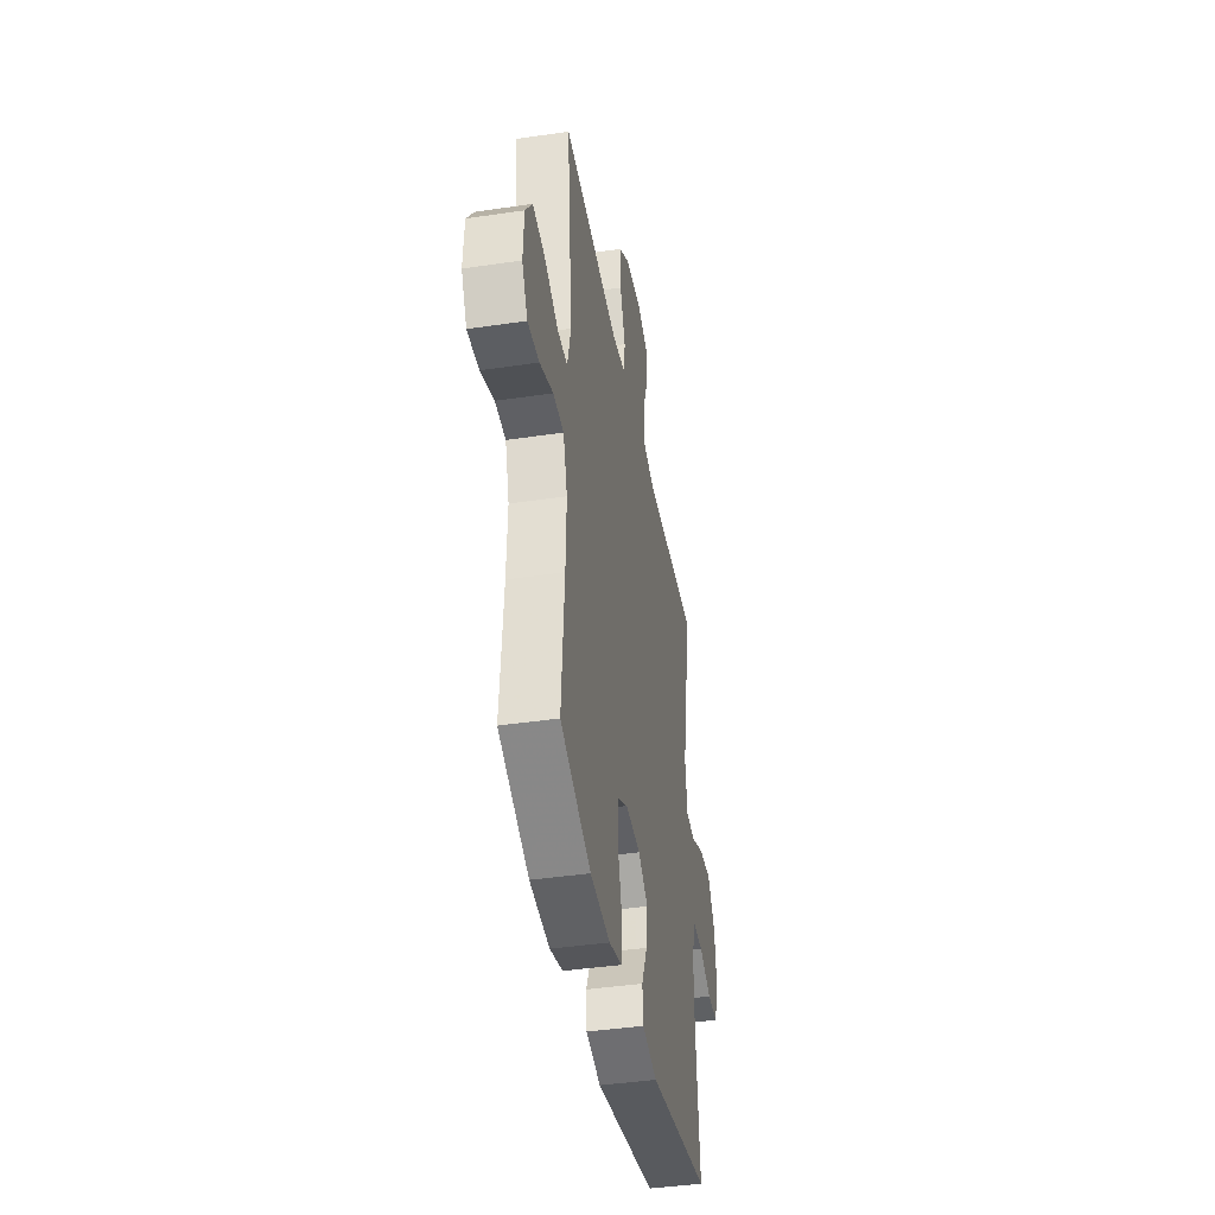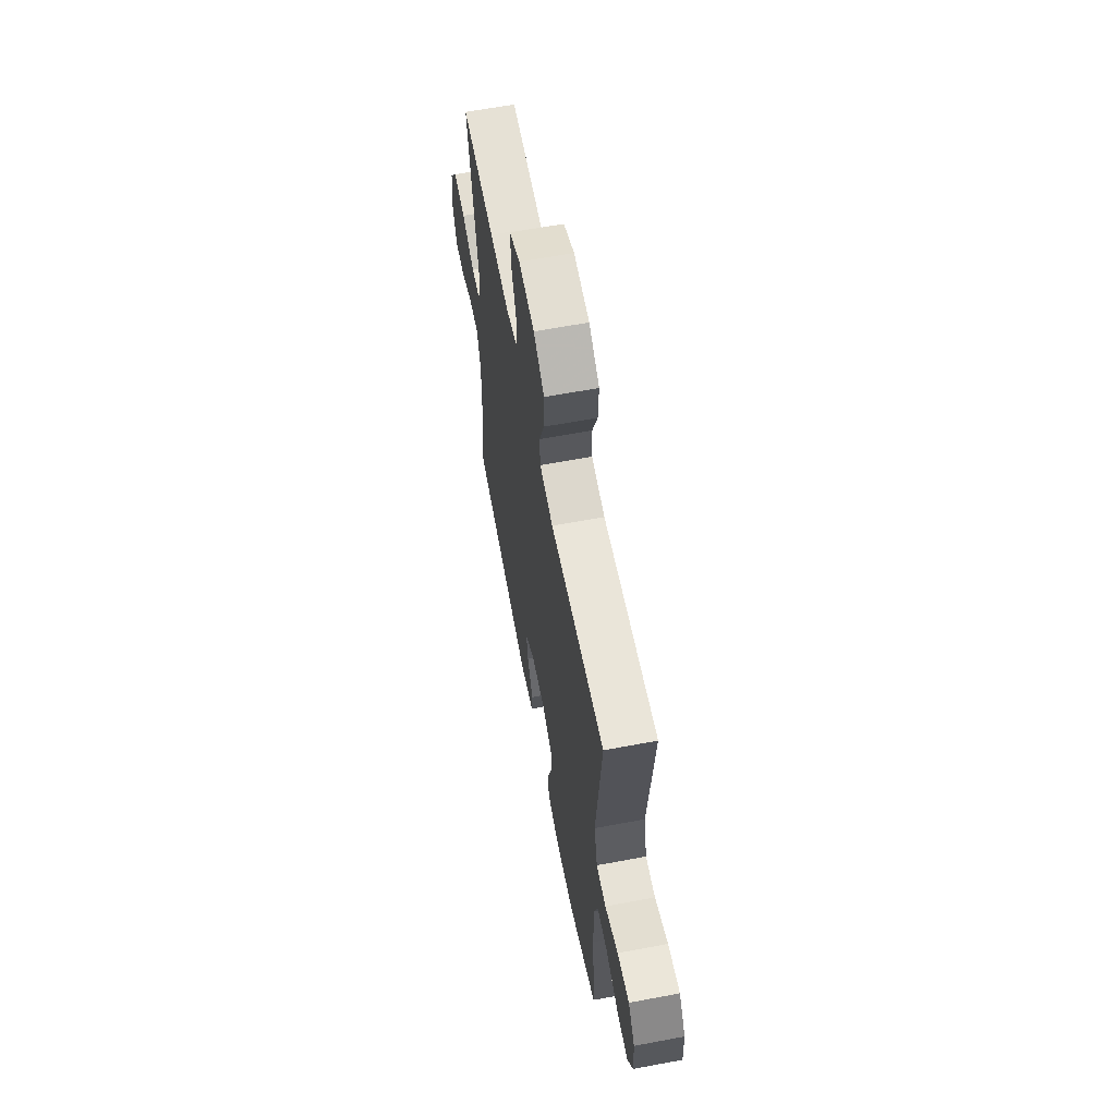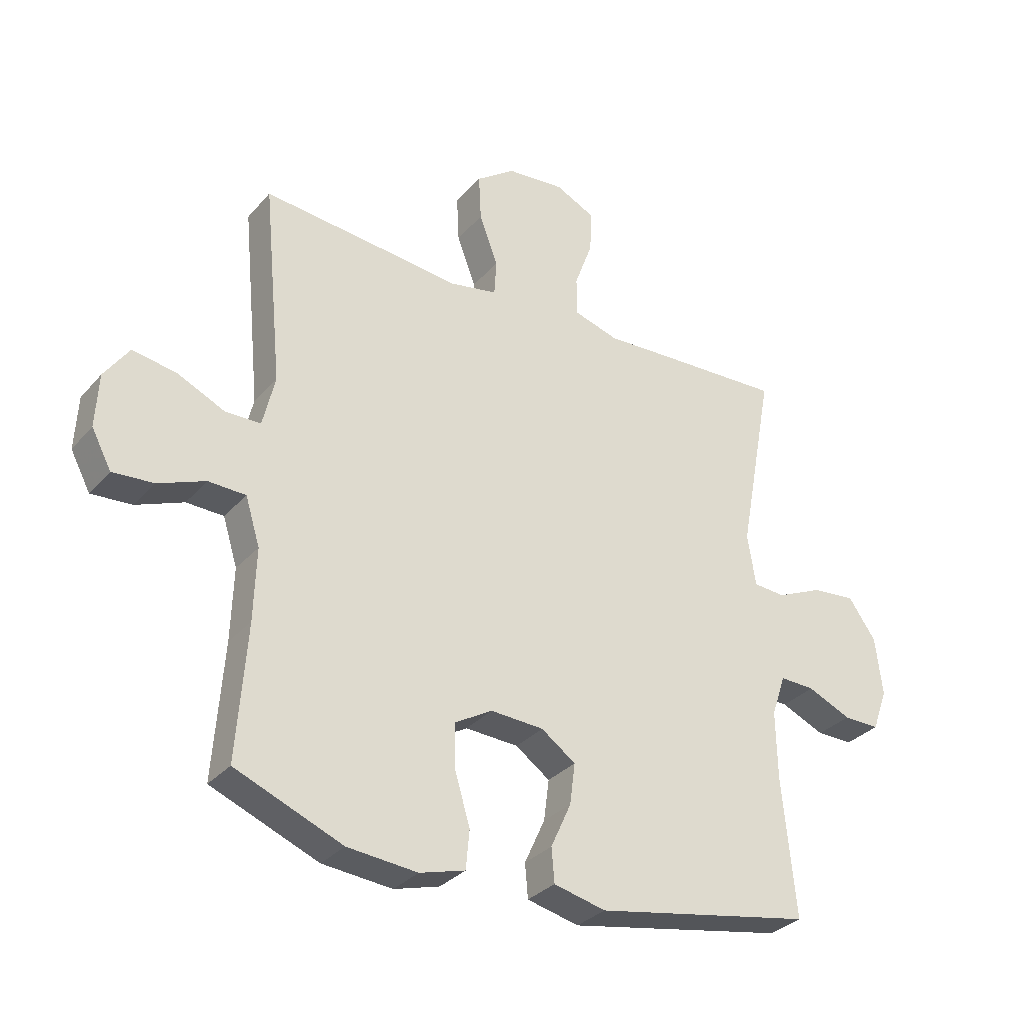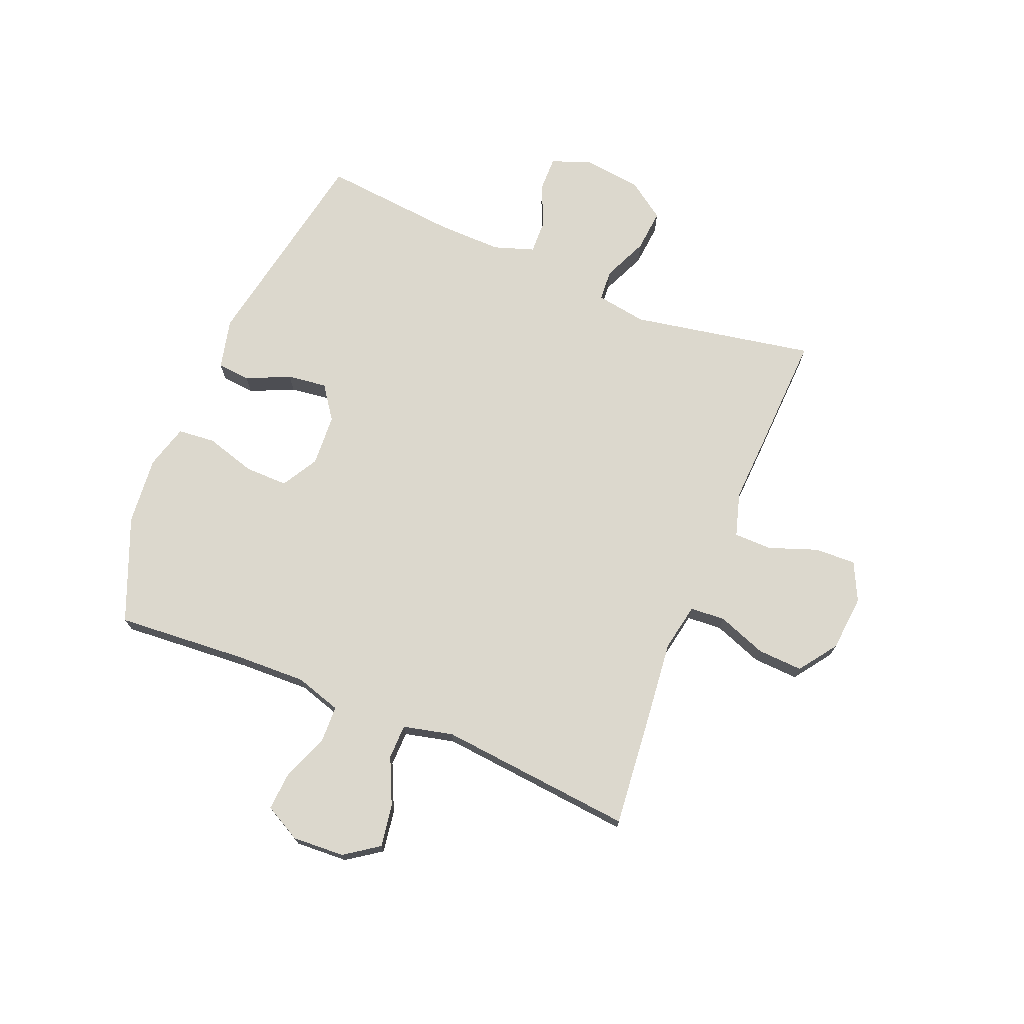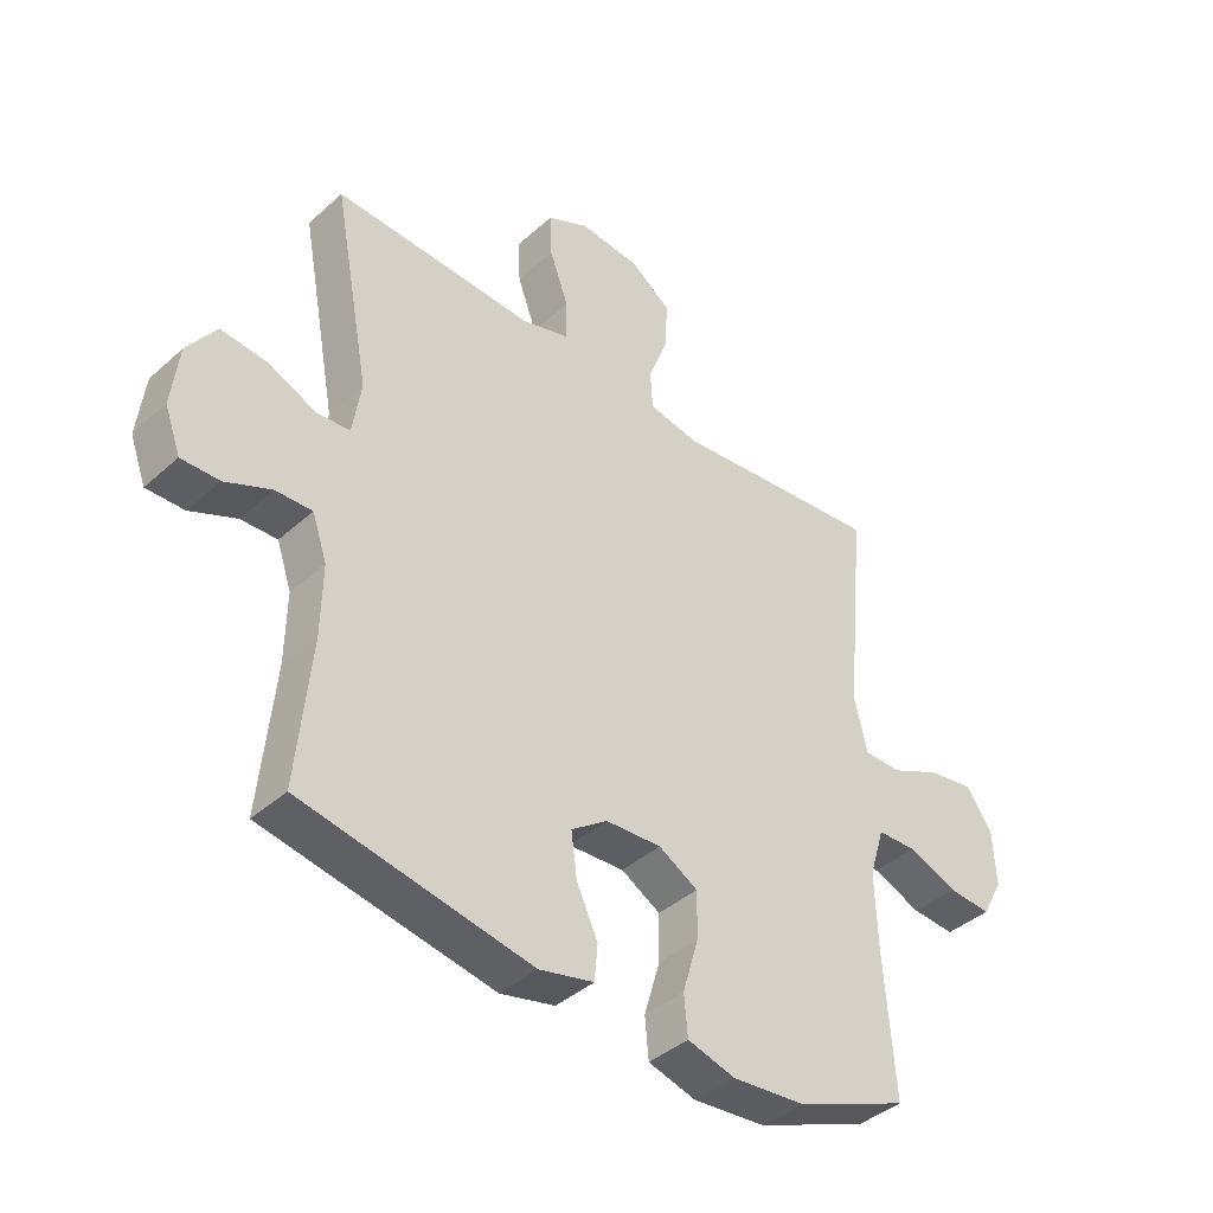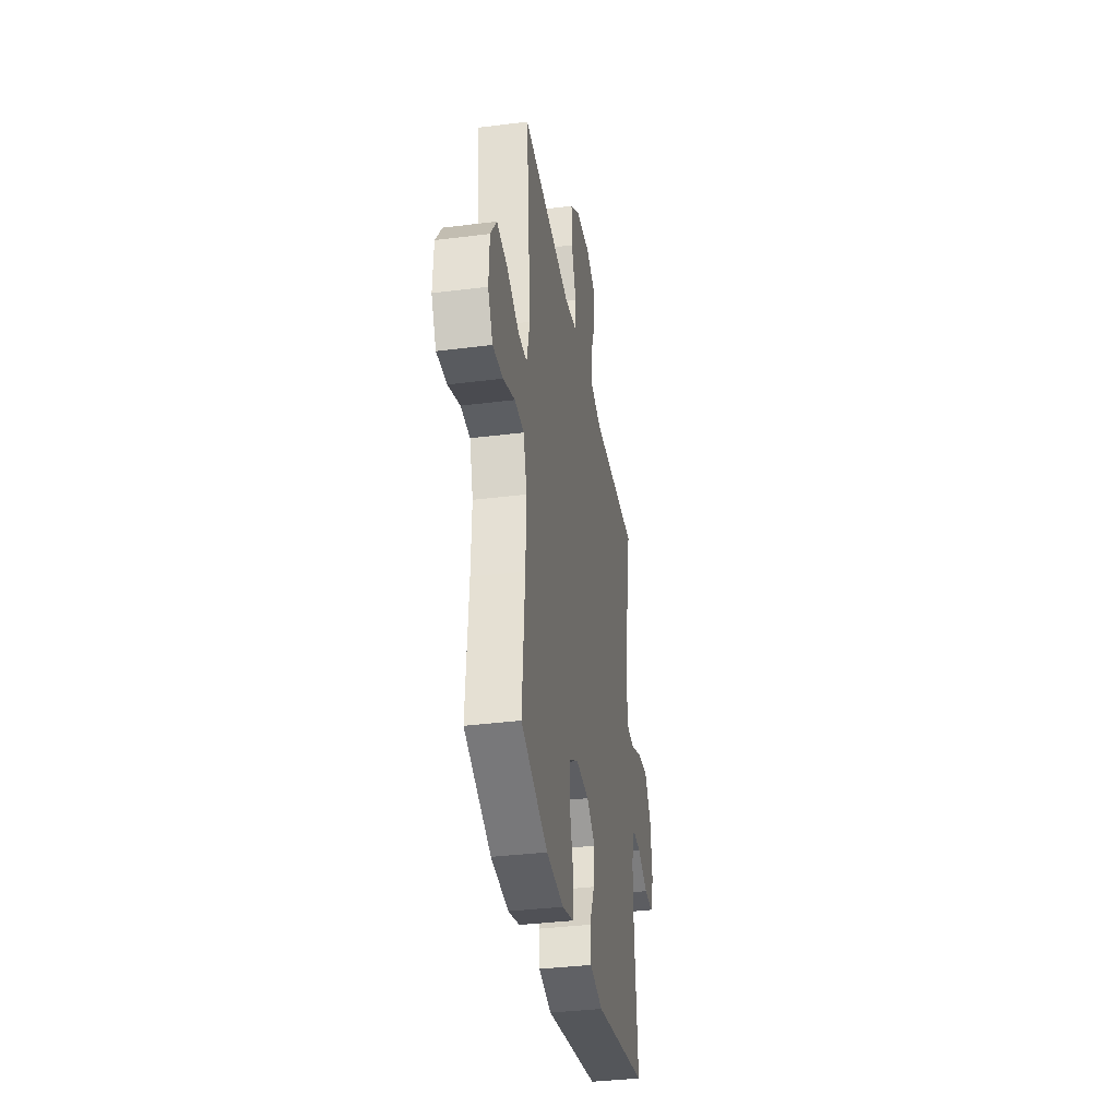
<metadata>
{"format":"obj","ext":"obj","renderer":"f3d","projection":"perspective","resolution":1024,"background":"white","views":[{"elev":-41.6,"azim":-79.8,"up":"+Z"},{"elev":62.6,"azim":-100.8,"up":"+Z"},{"elev":-31.6,"azim":-33.5,"up":"+Z"},{"elev":72.6,"azim":-67.7,"up":"+Y"},{"elev":-40.4,"azim":137.5,"up":"+Z"},{"elev":-36.1,"azim":-80.6,"up":"+Z"}]}
</metadata>
<code>
v -0.5 0.07 0.5
v -0.287 0.07 0.479
v -0.158 0.07 0.465
v -0.074 0.07 0.481
v -0.07 0.07 0.543
v -0.102 0.07 0.629
v -0.106 0.07 0.709
v -0.039 0.07 0.757
v 0.06 0.07 0.766
v 0.128 0.07 0.733
v 0.125 0.07 0.66
v 0.094 0.07 0.575
v 0.095 0.07 0.508
v 0.172 0.07 0.485
v 0.293 0.07 0.491
v 0.5 0.07 0.5
v 0.44 0.07 0.178
v 0.454 0.07 0.089
v 0.509 0.07 0.085
v 0.588 0.07 0.12
v 0.663 0.07 0.127
v 0.71 0.07 0.06
v 0.722 0.07 -0.041
v 0.696 0.07 -0.112
v 0.634 0.07 -0.111
v 0.559 0.07 -0.078
v 0.499 0.07 -0.076
v 0.475 0.07 -0.147
v 0.477 0.07 -0.261
v 0.5 0.07 -0.5
v 0.125 0.07 -0.57
v 0.036 0.07 -0.549
v 0.031 0.07 -0.491
v 0.066 0.07 -0.414
v 0.075 0.07 -0.344
v 0.016 0.07 -0.302
v -0.075 0.07 -0.297
v -0.139 0.07 -0.334
v -0.138 0.07 -0.41
v -0.112 0.07 -0.498
v -0.118 0.07 -0.564
v -0.196 0.07 -0.586
v -0.316 0.07 -0.575
v -0.5 0.07 -0.5
v -0.483 0.07 -0.27
v -0.479 0.07 -0.146
v -0.504 0.07 -0.065
v -0.568 0.07 -0.063
v -0.649 0.07 -0.095
v -0.719 0.07 -0.1
v -0.753 0.07 -0.036
v -0.748 0.07 0.056
v -0.706 0.07 0.116
v -0.631 0.07 0.104
v -0.549 0.07 0.066
v -0.488 0.07 0.067
v -0.467 0.07 0.155
v -0.5 0 0.5
v -0.287 0 0.479
v -0.158 0 0.465
v -0.074 0 0.481
v -0.07 0 0.543
v -0.102 0 0.629
v -0.106 0 0.709
v -0.039 0 0.757
v 0.06 0 0.766
v 0.128 0 0.733
v 0.125 0 0.66
v 0.094 0 0.575
v 0.095 0 0.508
v 0.172 0 0.485
v 0.293 0 0.491
v 0.5 0 0.5
v 0.44 0 0.178
v 0.454 0 0.089
v 0.509 0 0.085
v 0.588 0 0.12
v 0.663 0 0.127
v 0.71 0 0.06
v 0.722 0 -0.041
v 0.696 0 -0.112
v 0.634 0 -0.111
v 0.559 0 -0.078
v 0.499 0 -0.076
v 0.475 0 -0.147
v 0.477 0 -0.261
v 0.5 0 -0.5
v 0.125 0 -0.57
v 0.036 0 -0.549
v 0.031 0 -0.491
v 0.066 0 -0.414
v 0.075 0 -0.344
v 0.016 0 -0.302
v -0.075 0 -0.297
v -0.139 0 -0.334
v -0.138 0 -0.41
v -0.112 0 -0.498
v -0.118 0 -0.564
v -0.196 0 -0.586
v -0.316 0 -0.575
v -0.5 0 -0.5
v -0.483 0 -0.27
v -0.479 0 -0.146
v -0.504 0 -0.065
v -0.568 0 -0.063
v -0.649 0 -0.095
v -0.719 0 -0.1
v -0.753 0 -0.036
v -0.748 0 0.056
v -0.706 0 0.116
v -0.631 0 0.104
v -0.549 0 0.066
v -0.488 0 0.067
v -0.467 0 0.155
f 52 53 54 55
f 52 55 56
f 51 52 56
f 48 49 50 51
f 47 48 51 56
f 46 47 56 57
f 42 43 44 45
f 42 45 46 57
f 39 40 41 42
f 38 39 42 57
f 31 32 33 34
f 29 30 31 34
f 28 29 34 35
f 27 28 35 36
f 23 24 25 26
f 23 26 27
f 22 23 27
f 19 20 21 22
f 18 19 22 27
f 14 15 16 17
f 13 14 17 18
f 9 10 11 12
f 9 12 13
f 8 9 13
f 5 6 7 8
f 4 5 8 13
f 3 4 13 18
f 37 38 57 1
f 18 27 36 37
f 3 18 37
f 1 2 3 37
f 112 111 110 109
f 113 112 109
f 113 109 108
f 108 107 106 105
f 113 108 105 104
f 114 113 104 103
f 102 101 100 99
f 114 103 102 99
f 99 98 97 96
f 114 99 96 95
f 91 90 89 88
f 91 88 87 86
f 92 91 86 85
f 93 92 85 84
f 83 82 81 80
f 84 83 80
f 84 80 79
f 79 78 77 76
f 84 79 76 75
f 74 73 72 71
f 75 74 71 70
f 69 68 67 66
f 70 69 66
f 70 66 65
f 65 64 63 62
f 70 65 62 61
f 75 70 61 60
f 58 114 95 94
f 94 93 84 75
f 94 75 60
f 94 60 59 58
f 1 58 59 2
f 2 59 60 3
f 3 60 61 4
f 4 61 62 5
f 5 62 63 6
f 6 63 64 7
f 7 64 65 8
f 8 65 66 9
f 9 66 67 10
f 10 67 68 11
f 11 68 69 12
f 12 69 70 13
f 13 70 71 14
f 14 71 72 15
f 15 72 73 16
f 16 73 74 17
f 17 74 75 18
f 18 75 76 19
f 19 76 77 20
f 20 77 78 21
f 21 78 79 22
f 22 79 80 23
f 23 80 81 24
f 24 81 82 25
f 25 82 83 26
f 26 83 84 27
f 27 84 85 28
f 28 85 86 29
f 29 86 87 30
f 30 87 88 31
f 31 88 89 32
f 32 89 90 33
f 33 90 91 34
f 34 91 92 35
f 35 92 93 36
f 36 93 94 37
f 37 94 95 38
f 38 95 96 39
f 39 96 97 40
f 40 97 98 41
f 41 98 99 42
f 42 99 100 43
f 43 100 101 44
f 44 101 102 45
f 45 102 103 46
f 46 103 104 47
f 47 104 105 48
f 48 105 106 49
f 49 106 107 50
f 50 107 108 51
f 51 108 109 52
f 52 109 110 53
f 53 110 111 54
f 54 111 112 55
f 55 112 113 56
f 56 113 114 57
f 57 114 58 1

</code>
